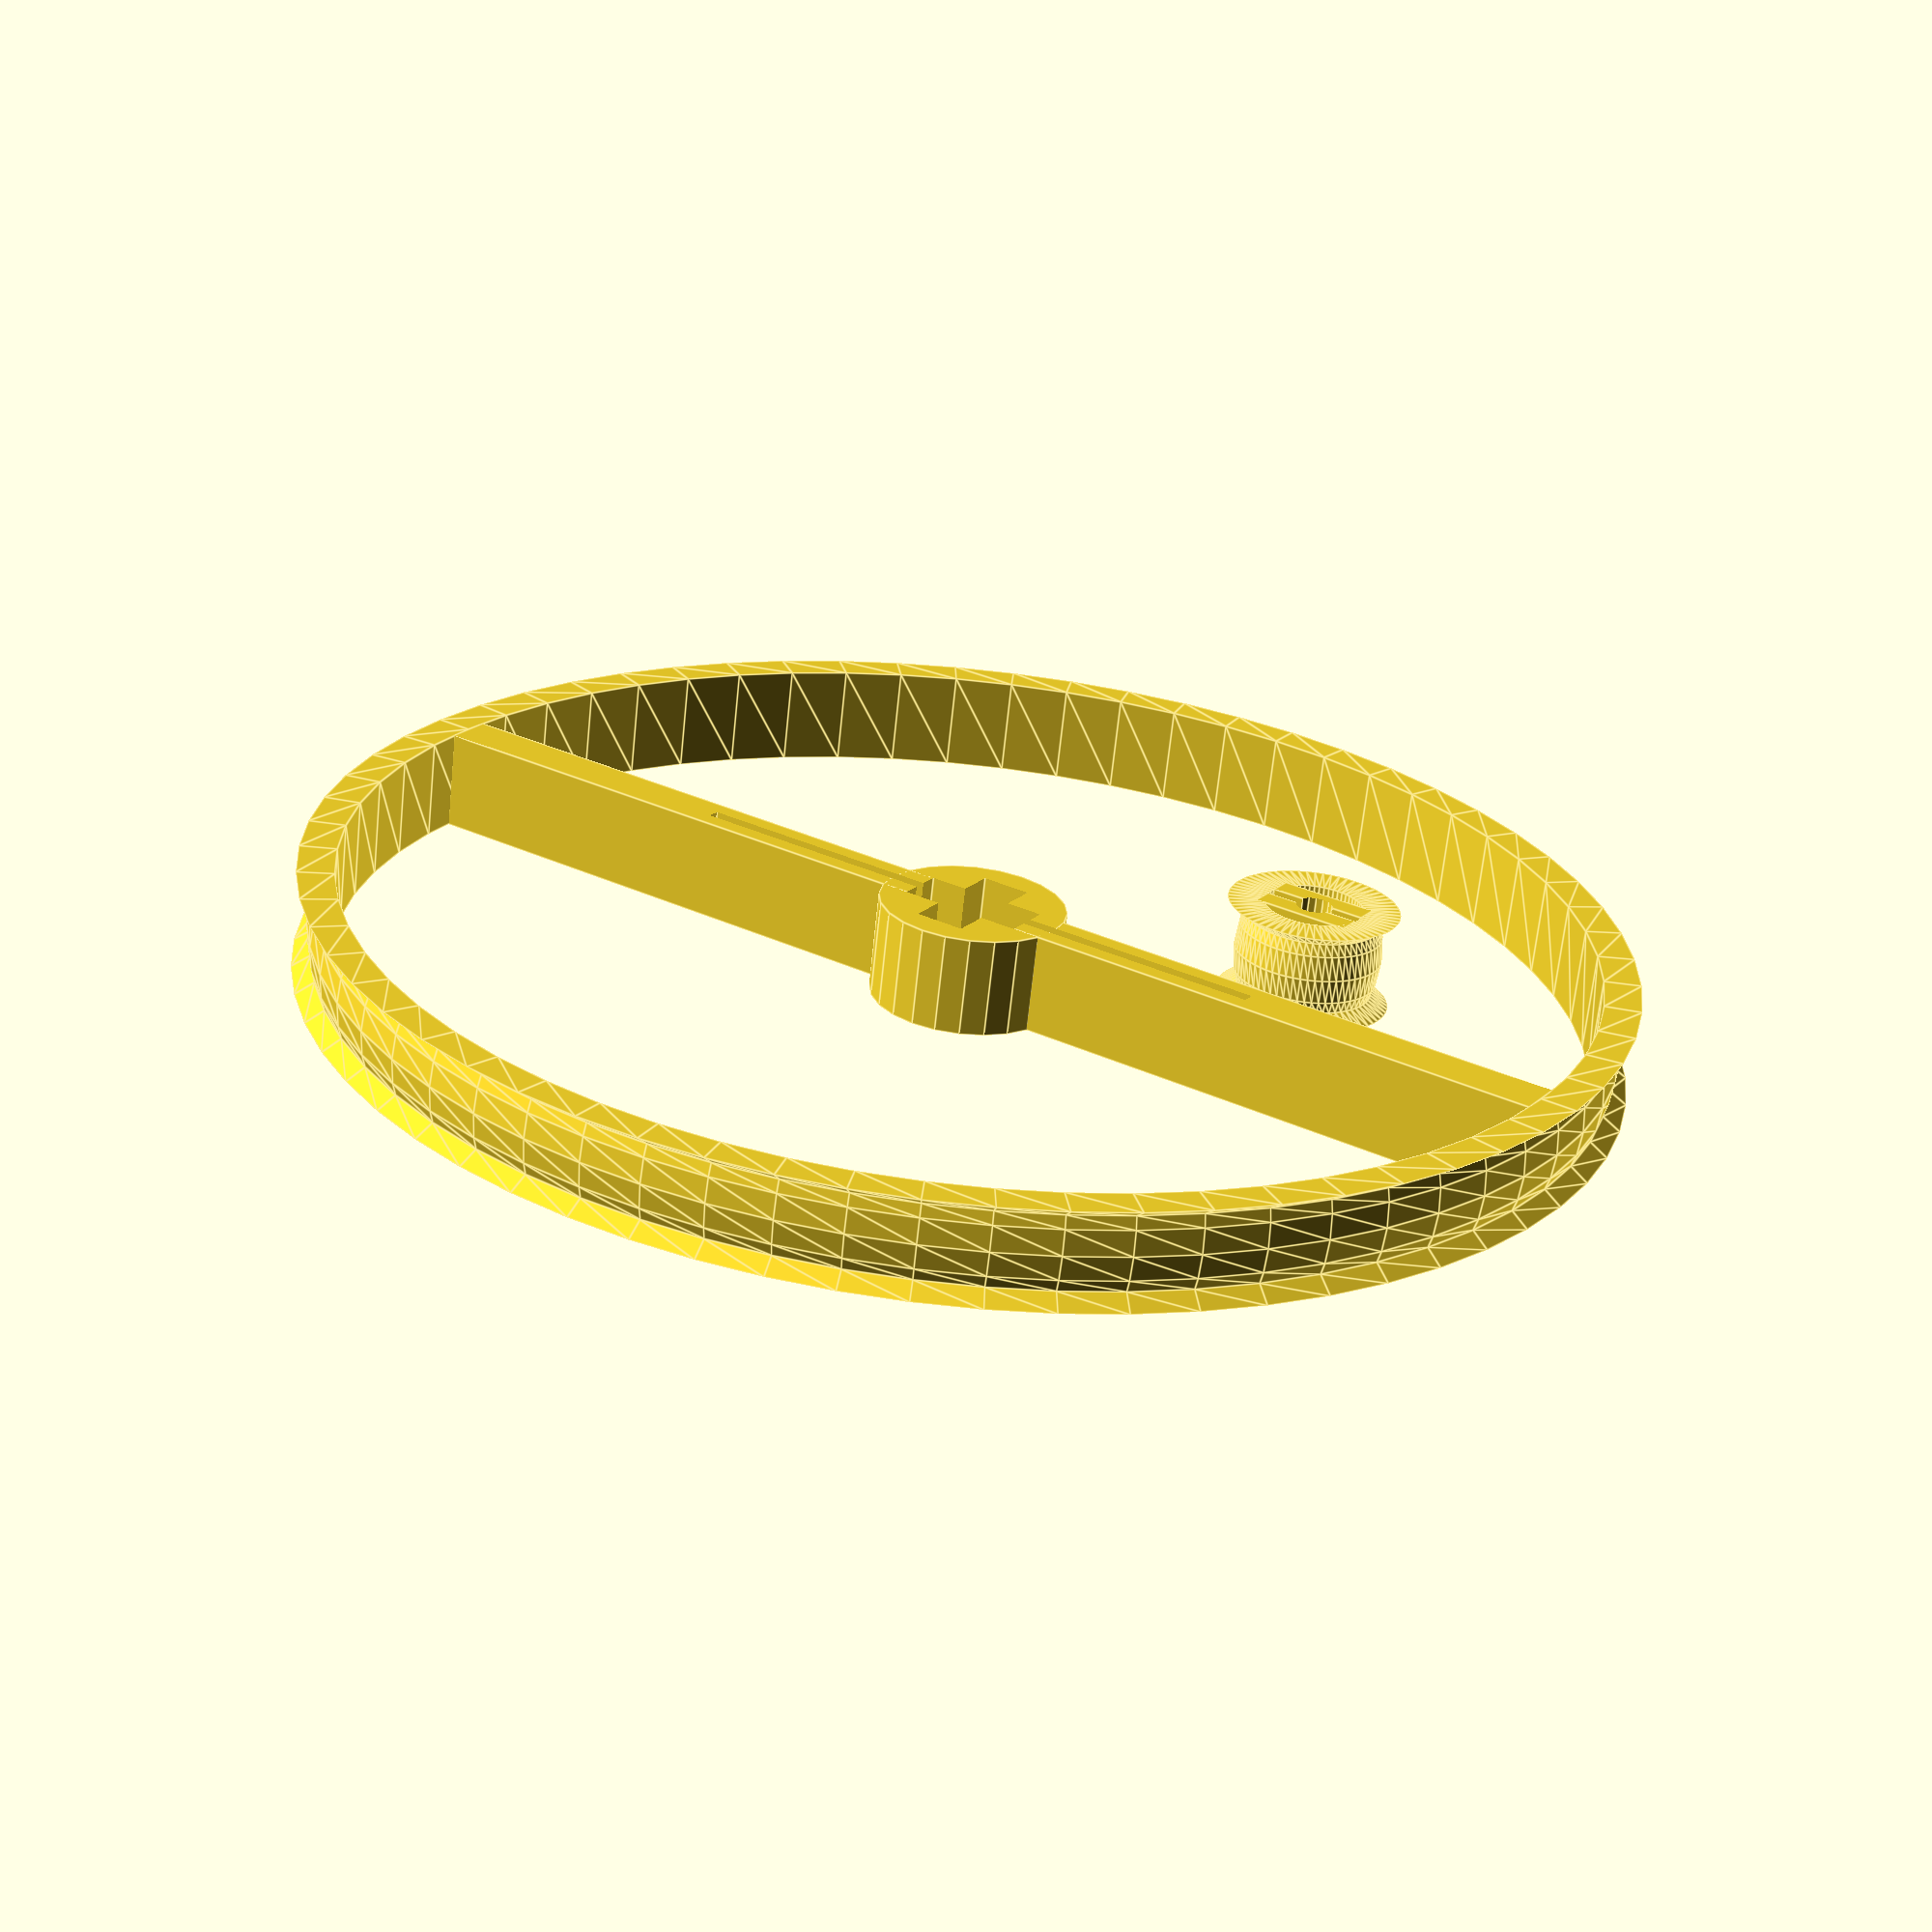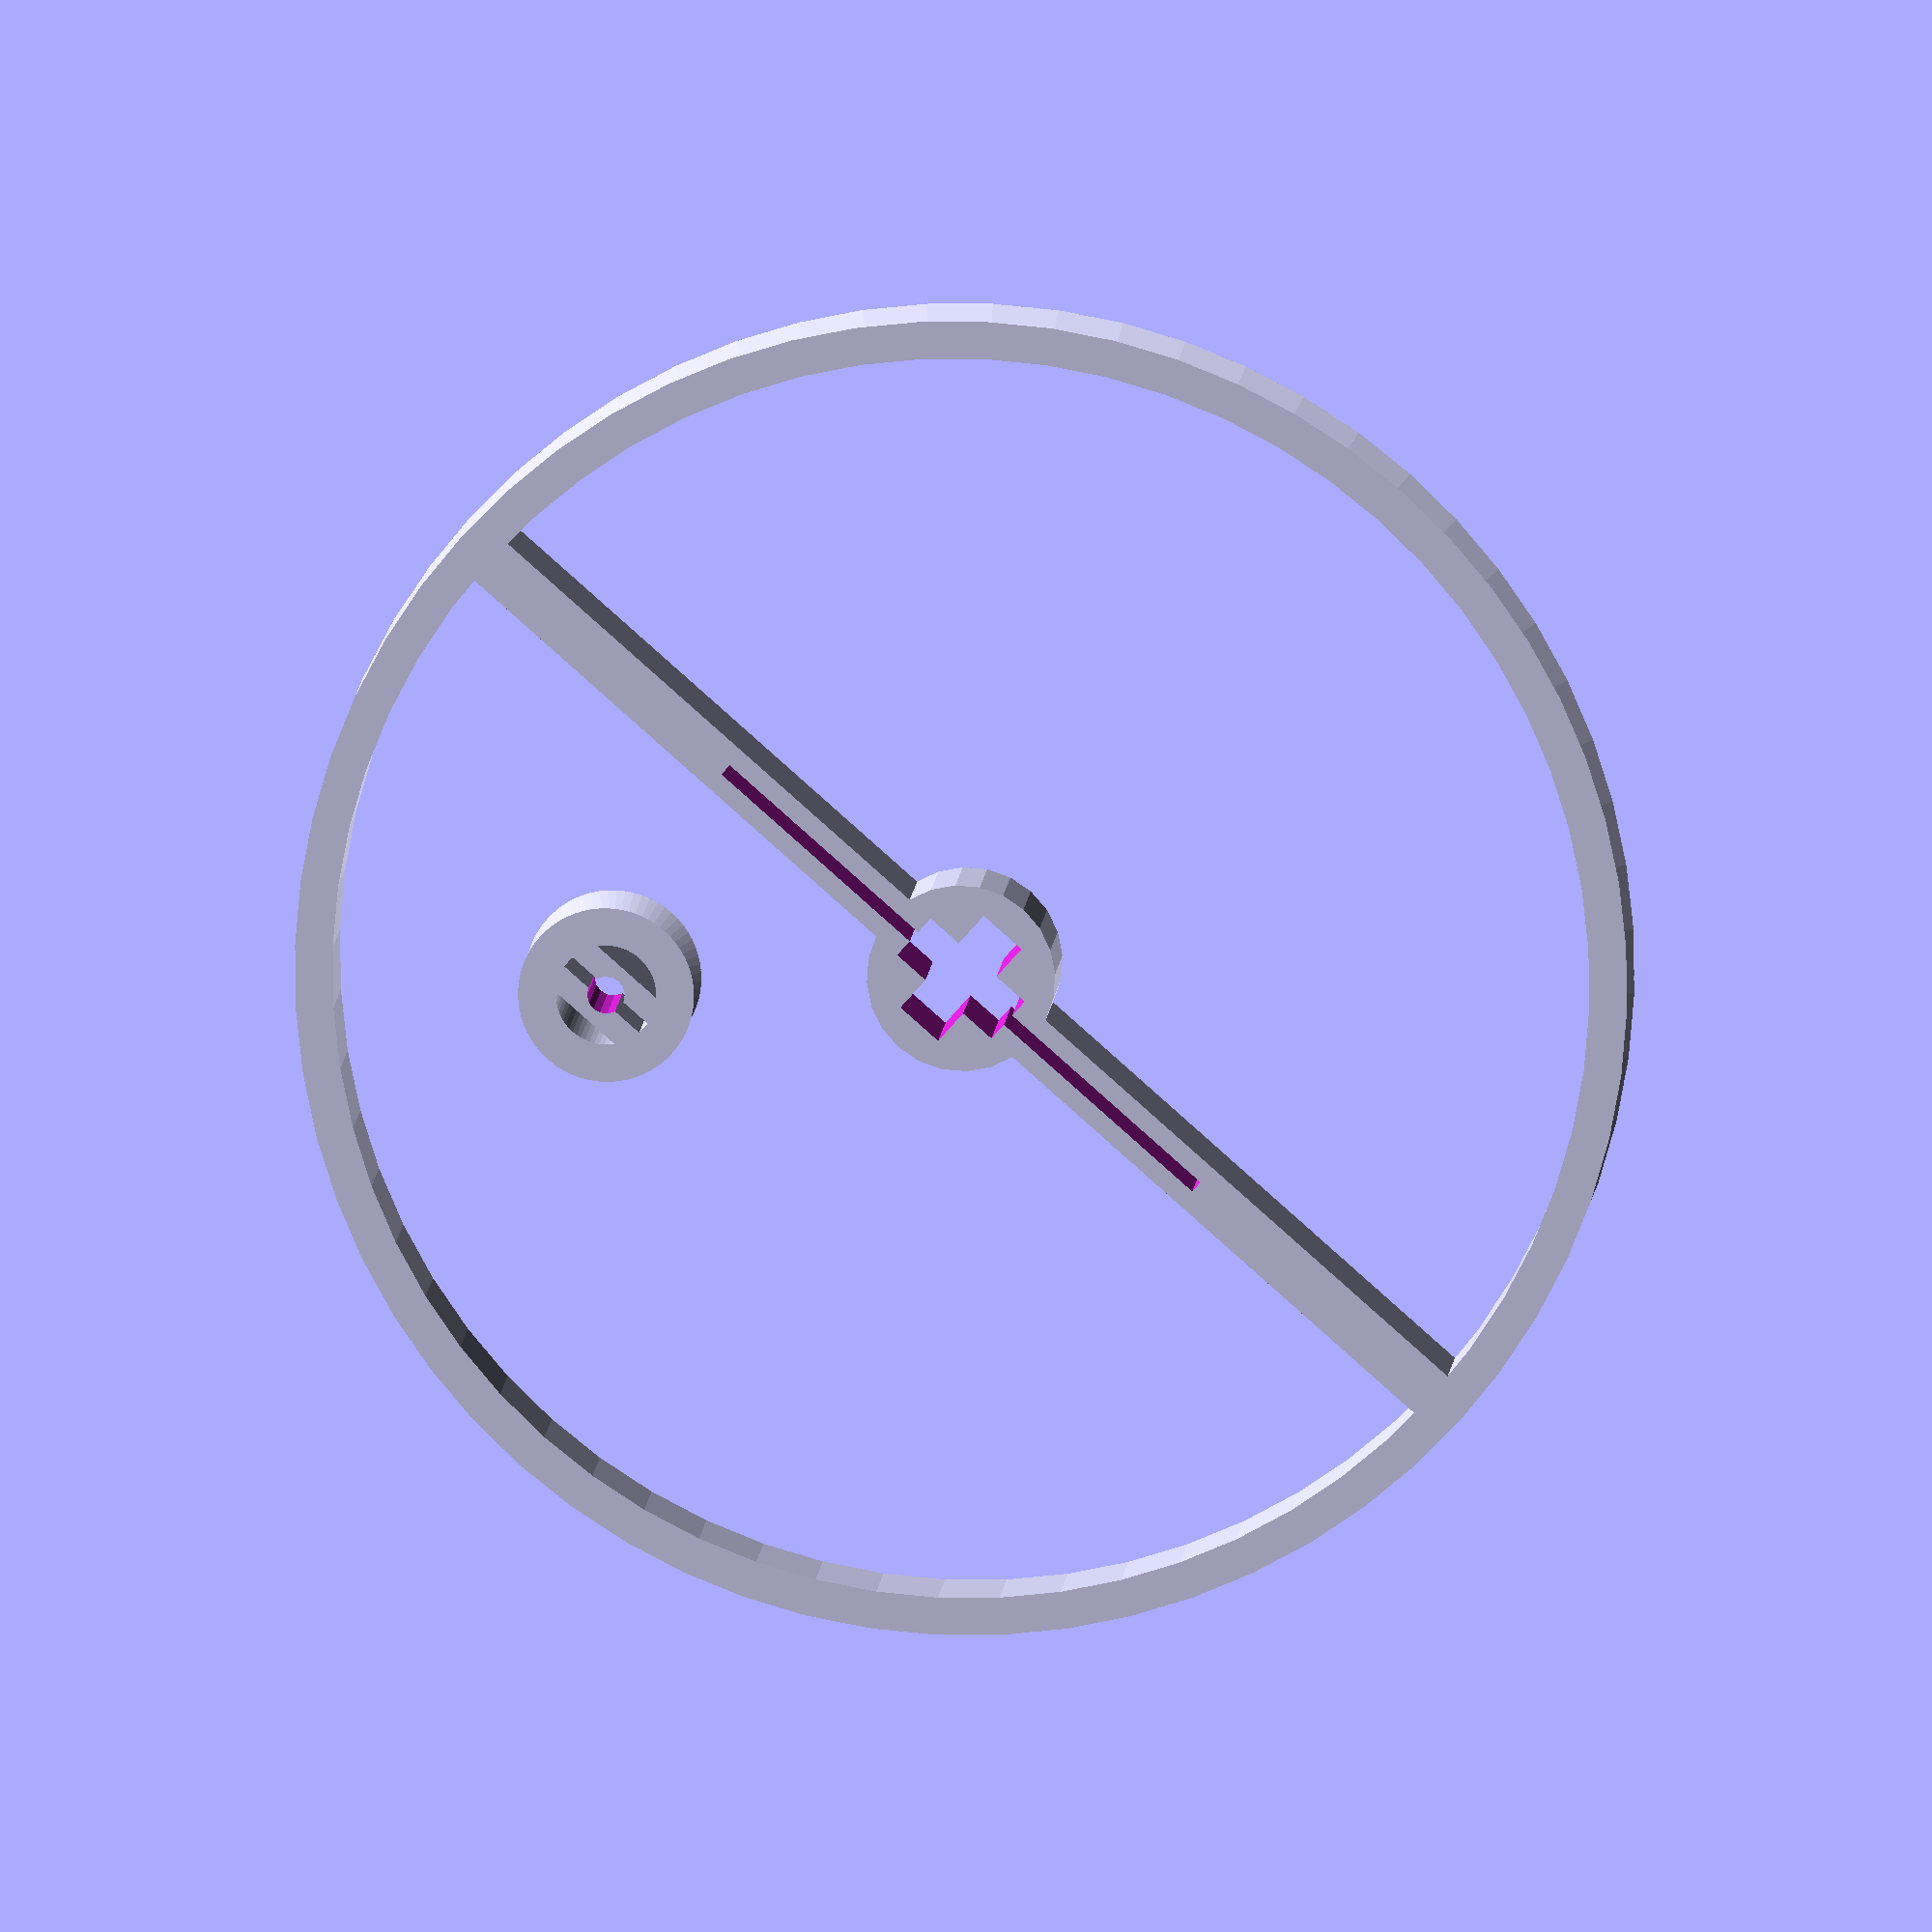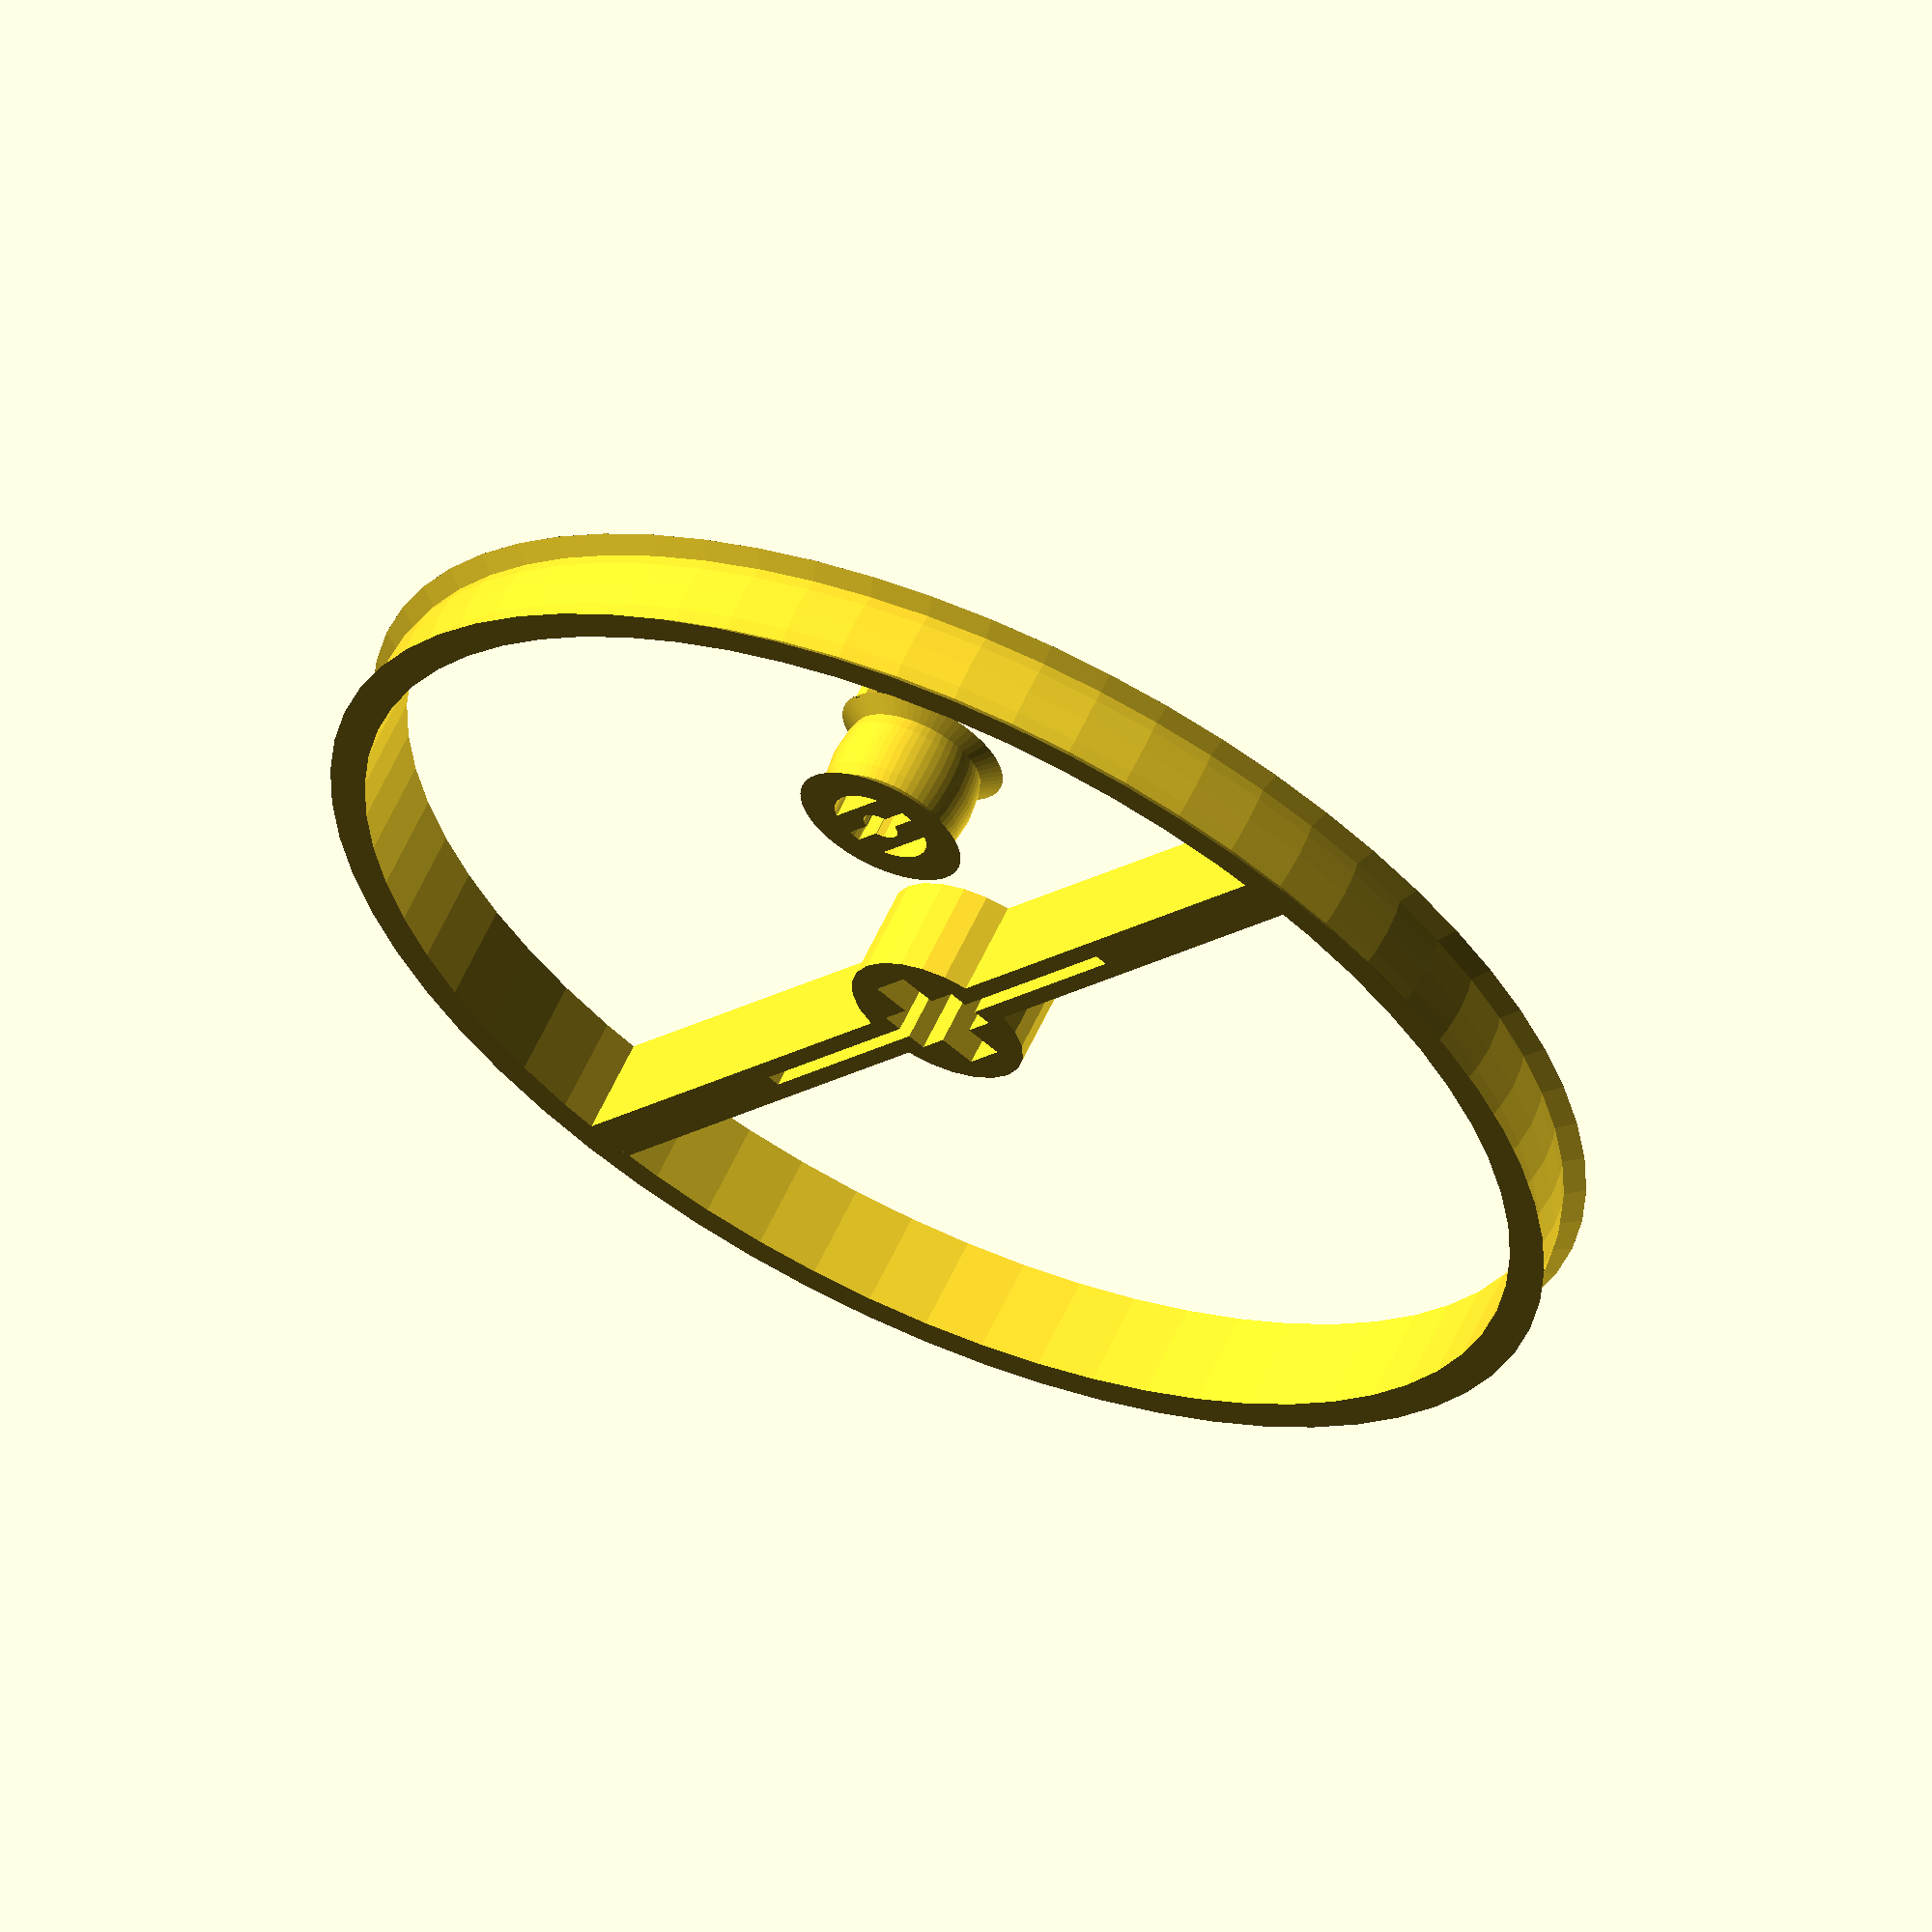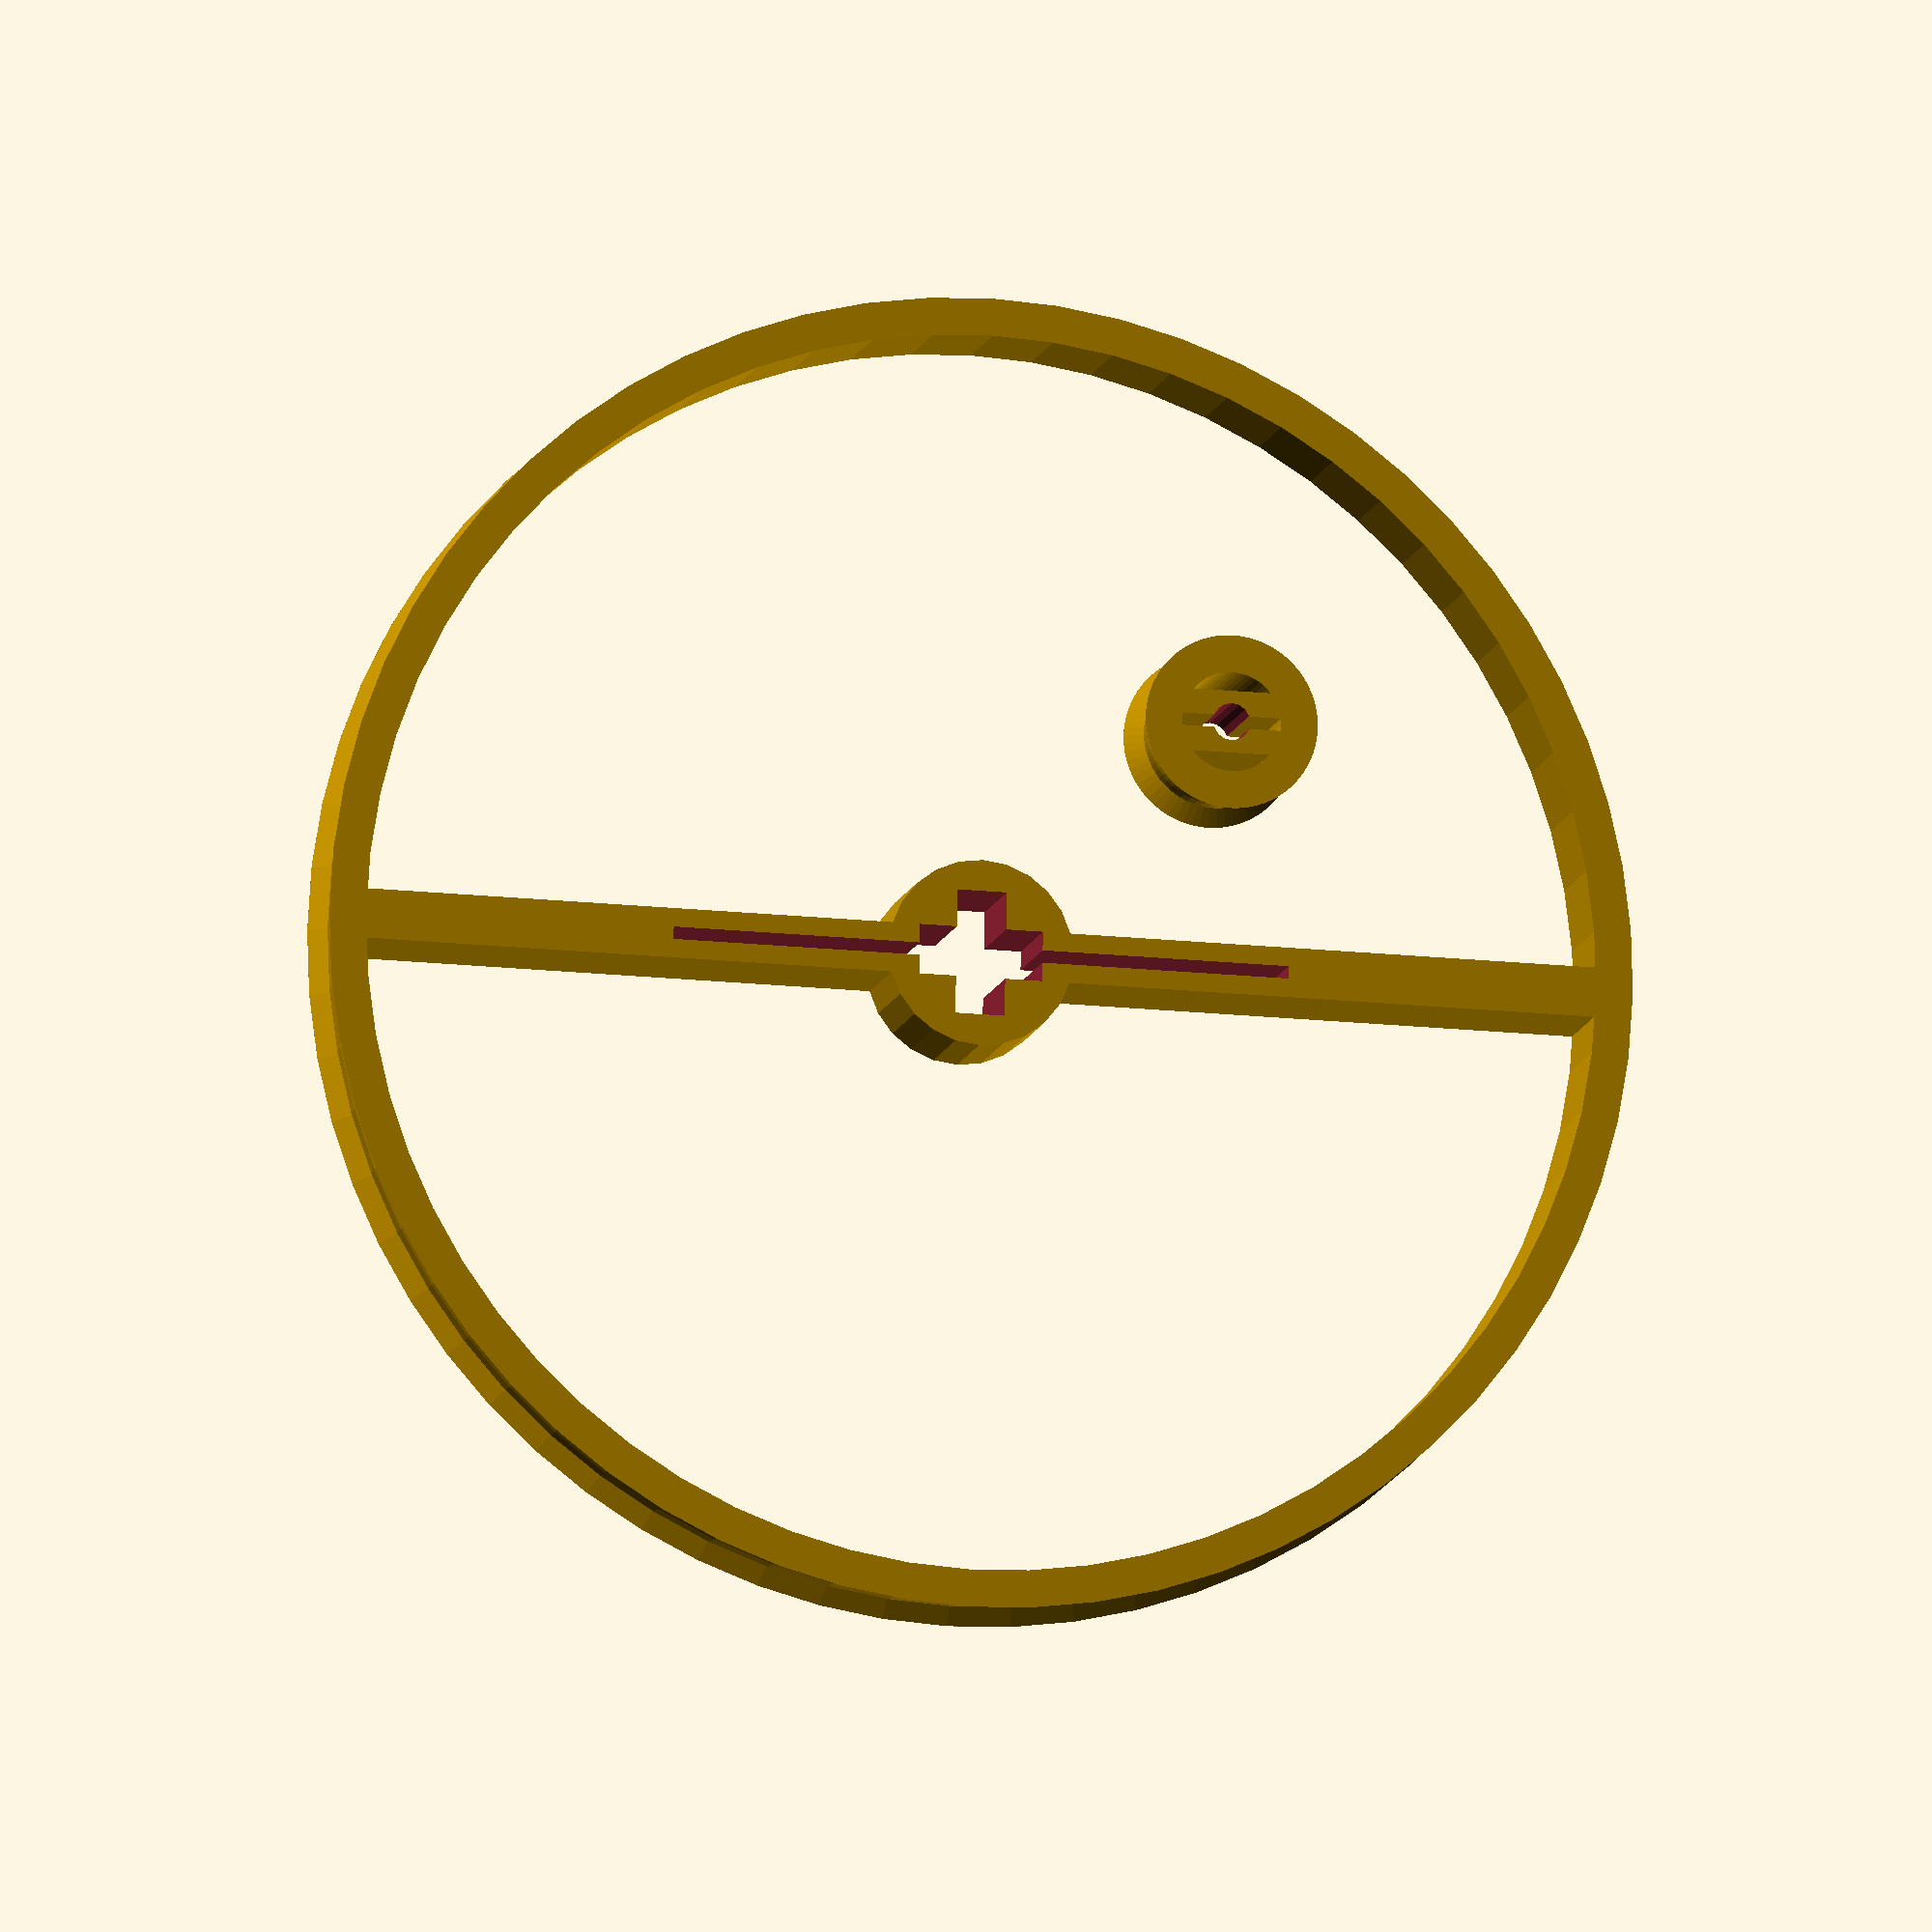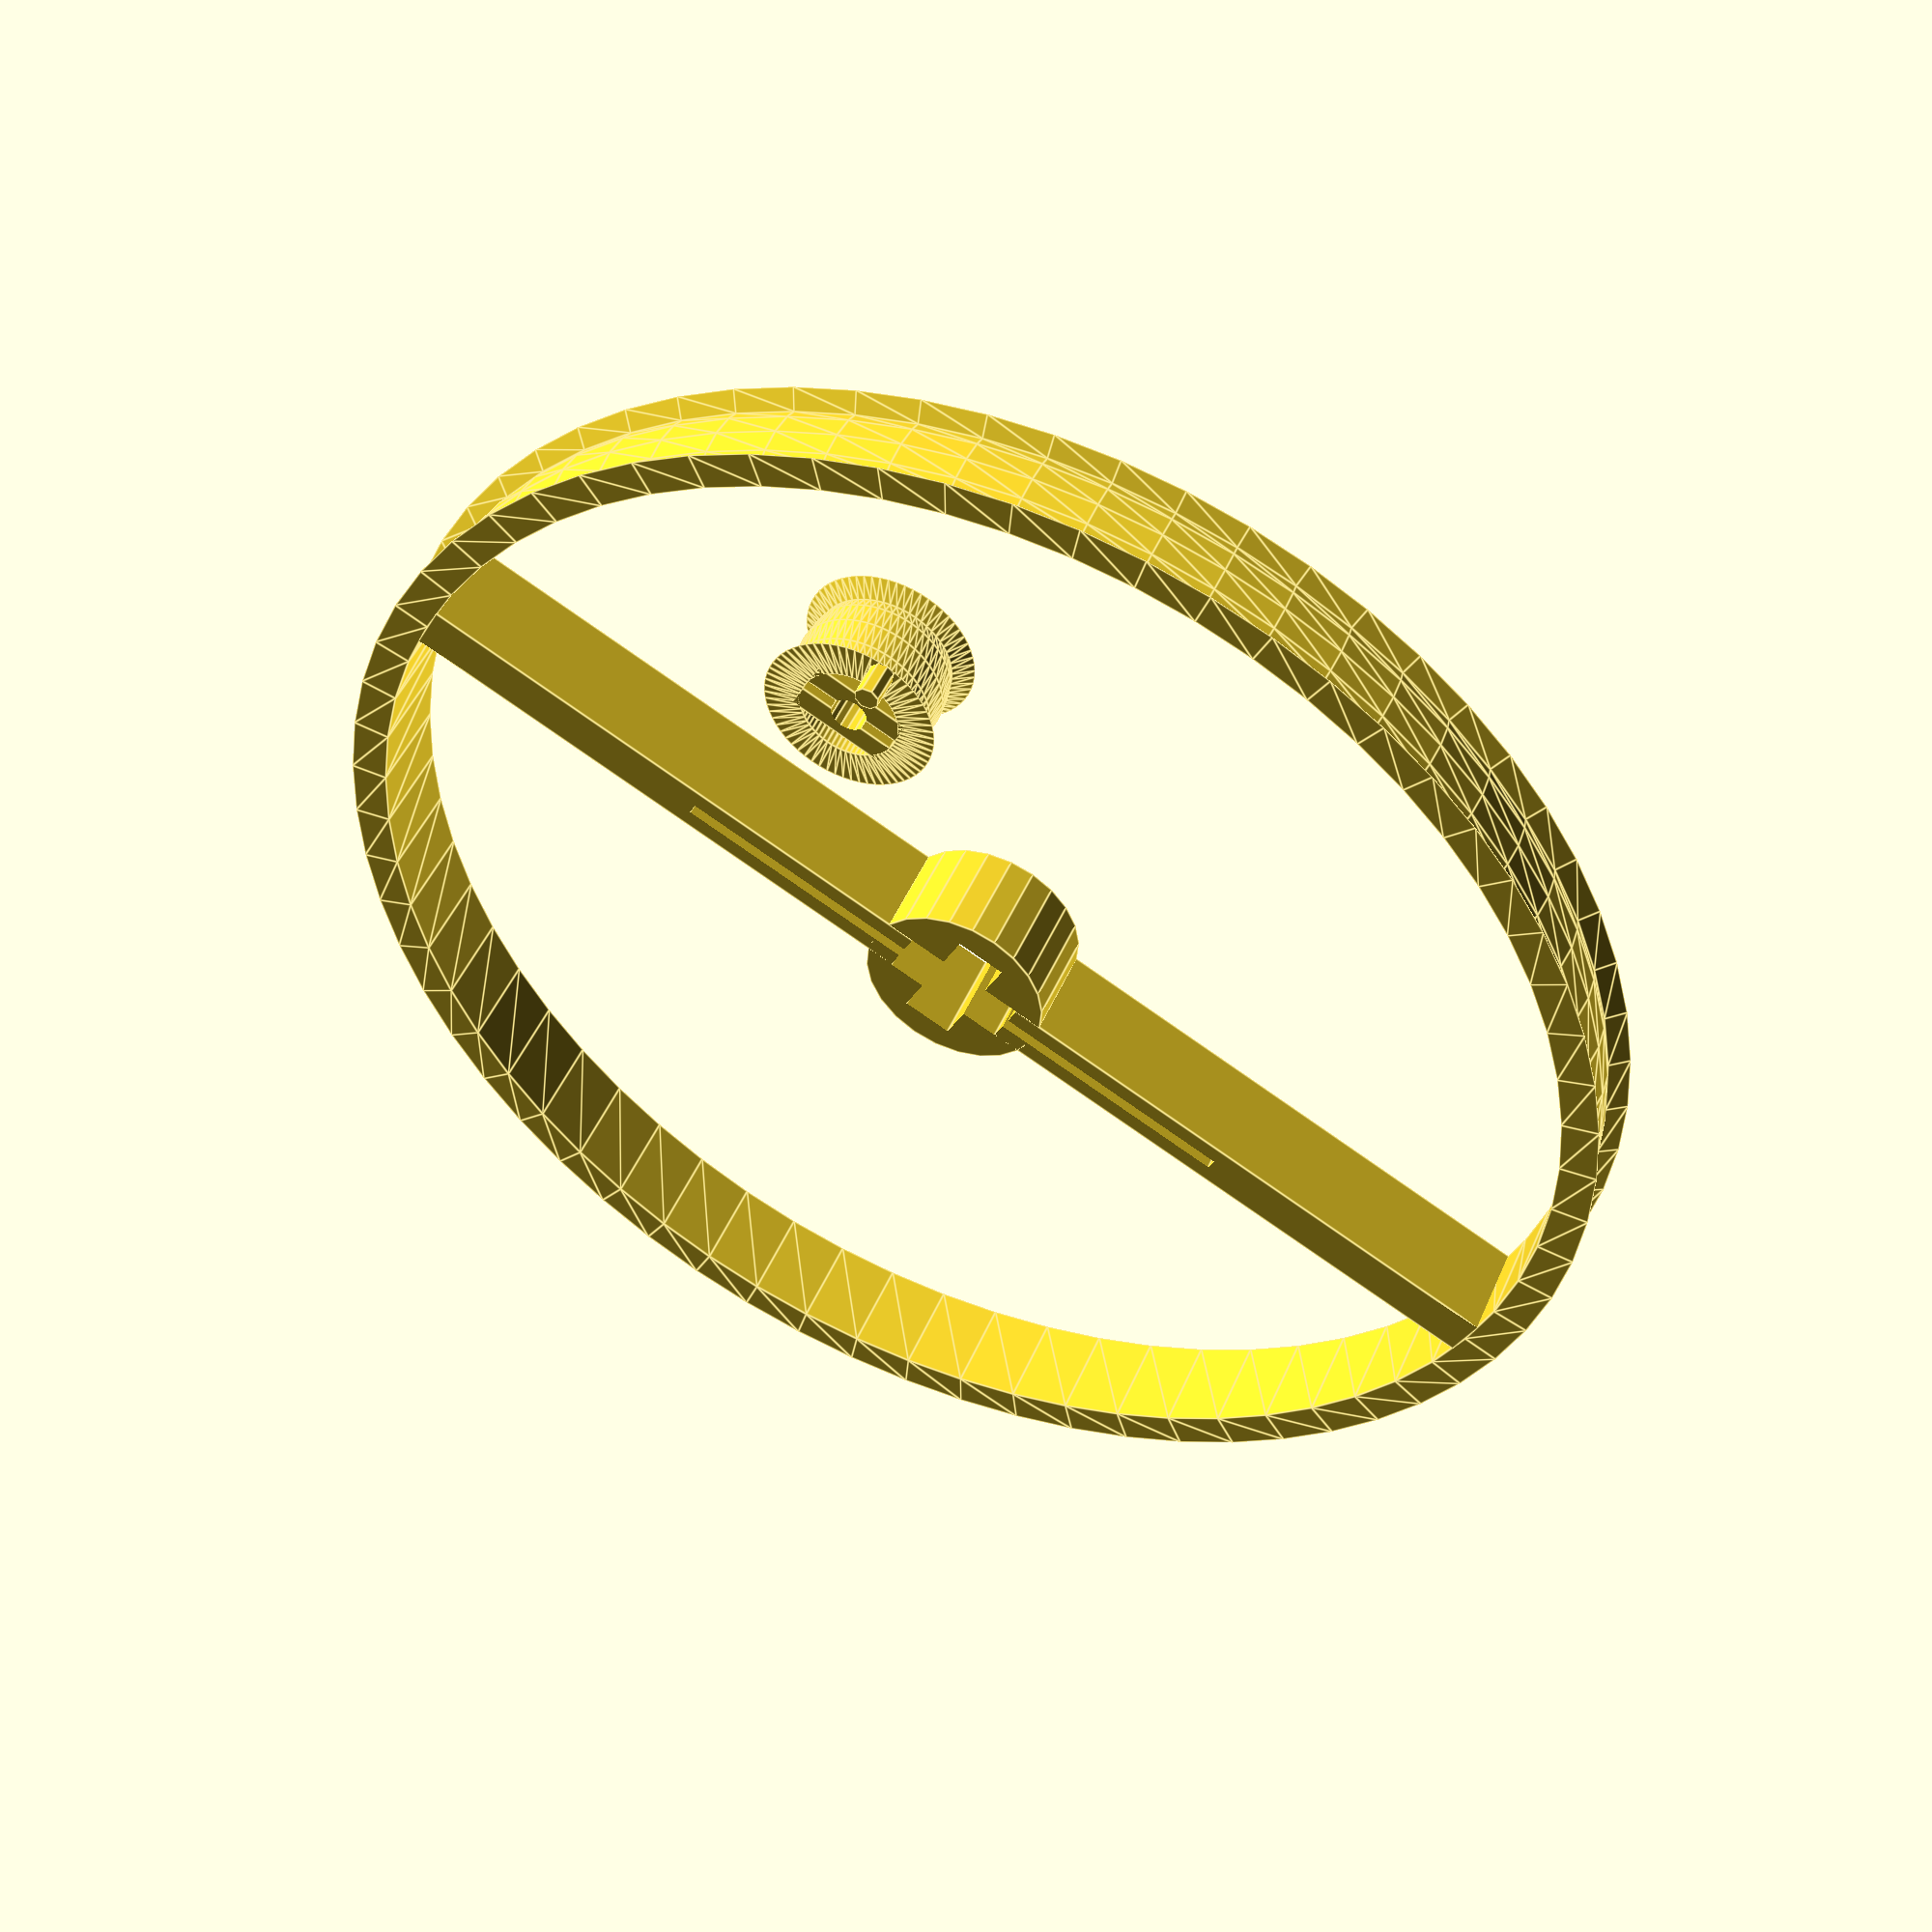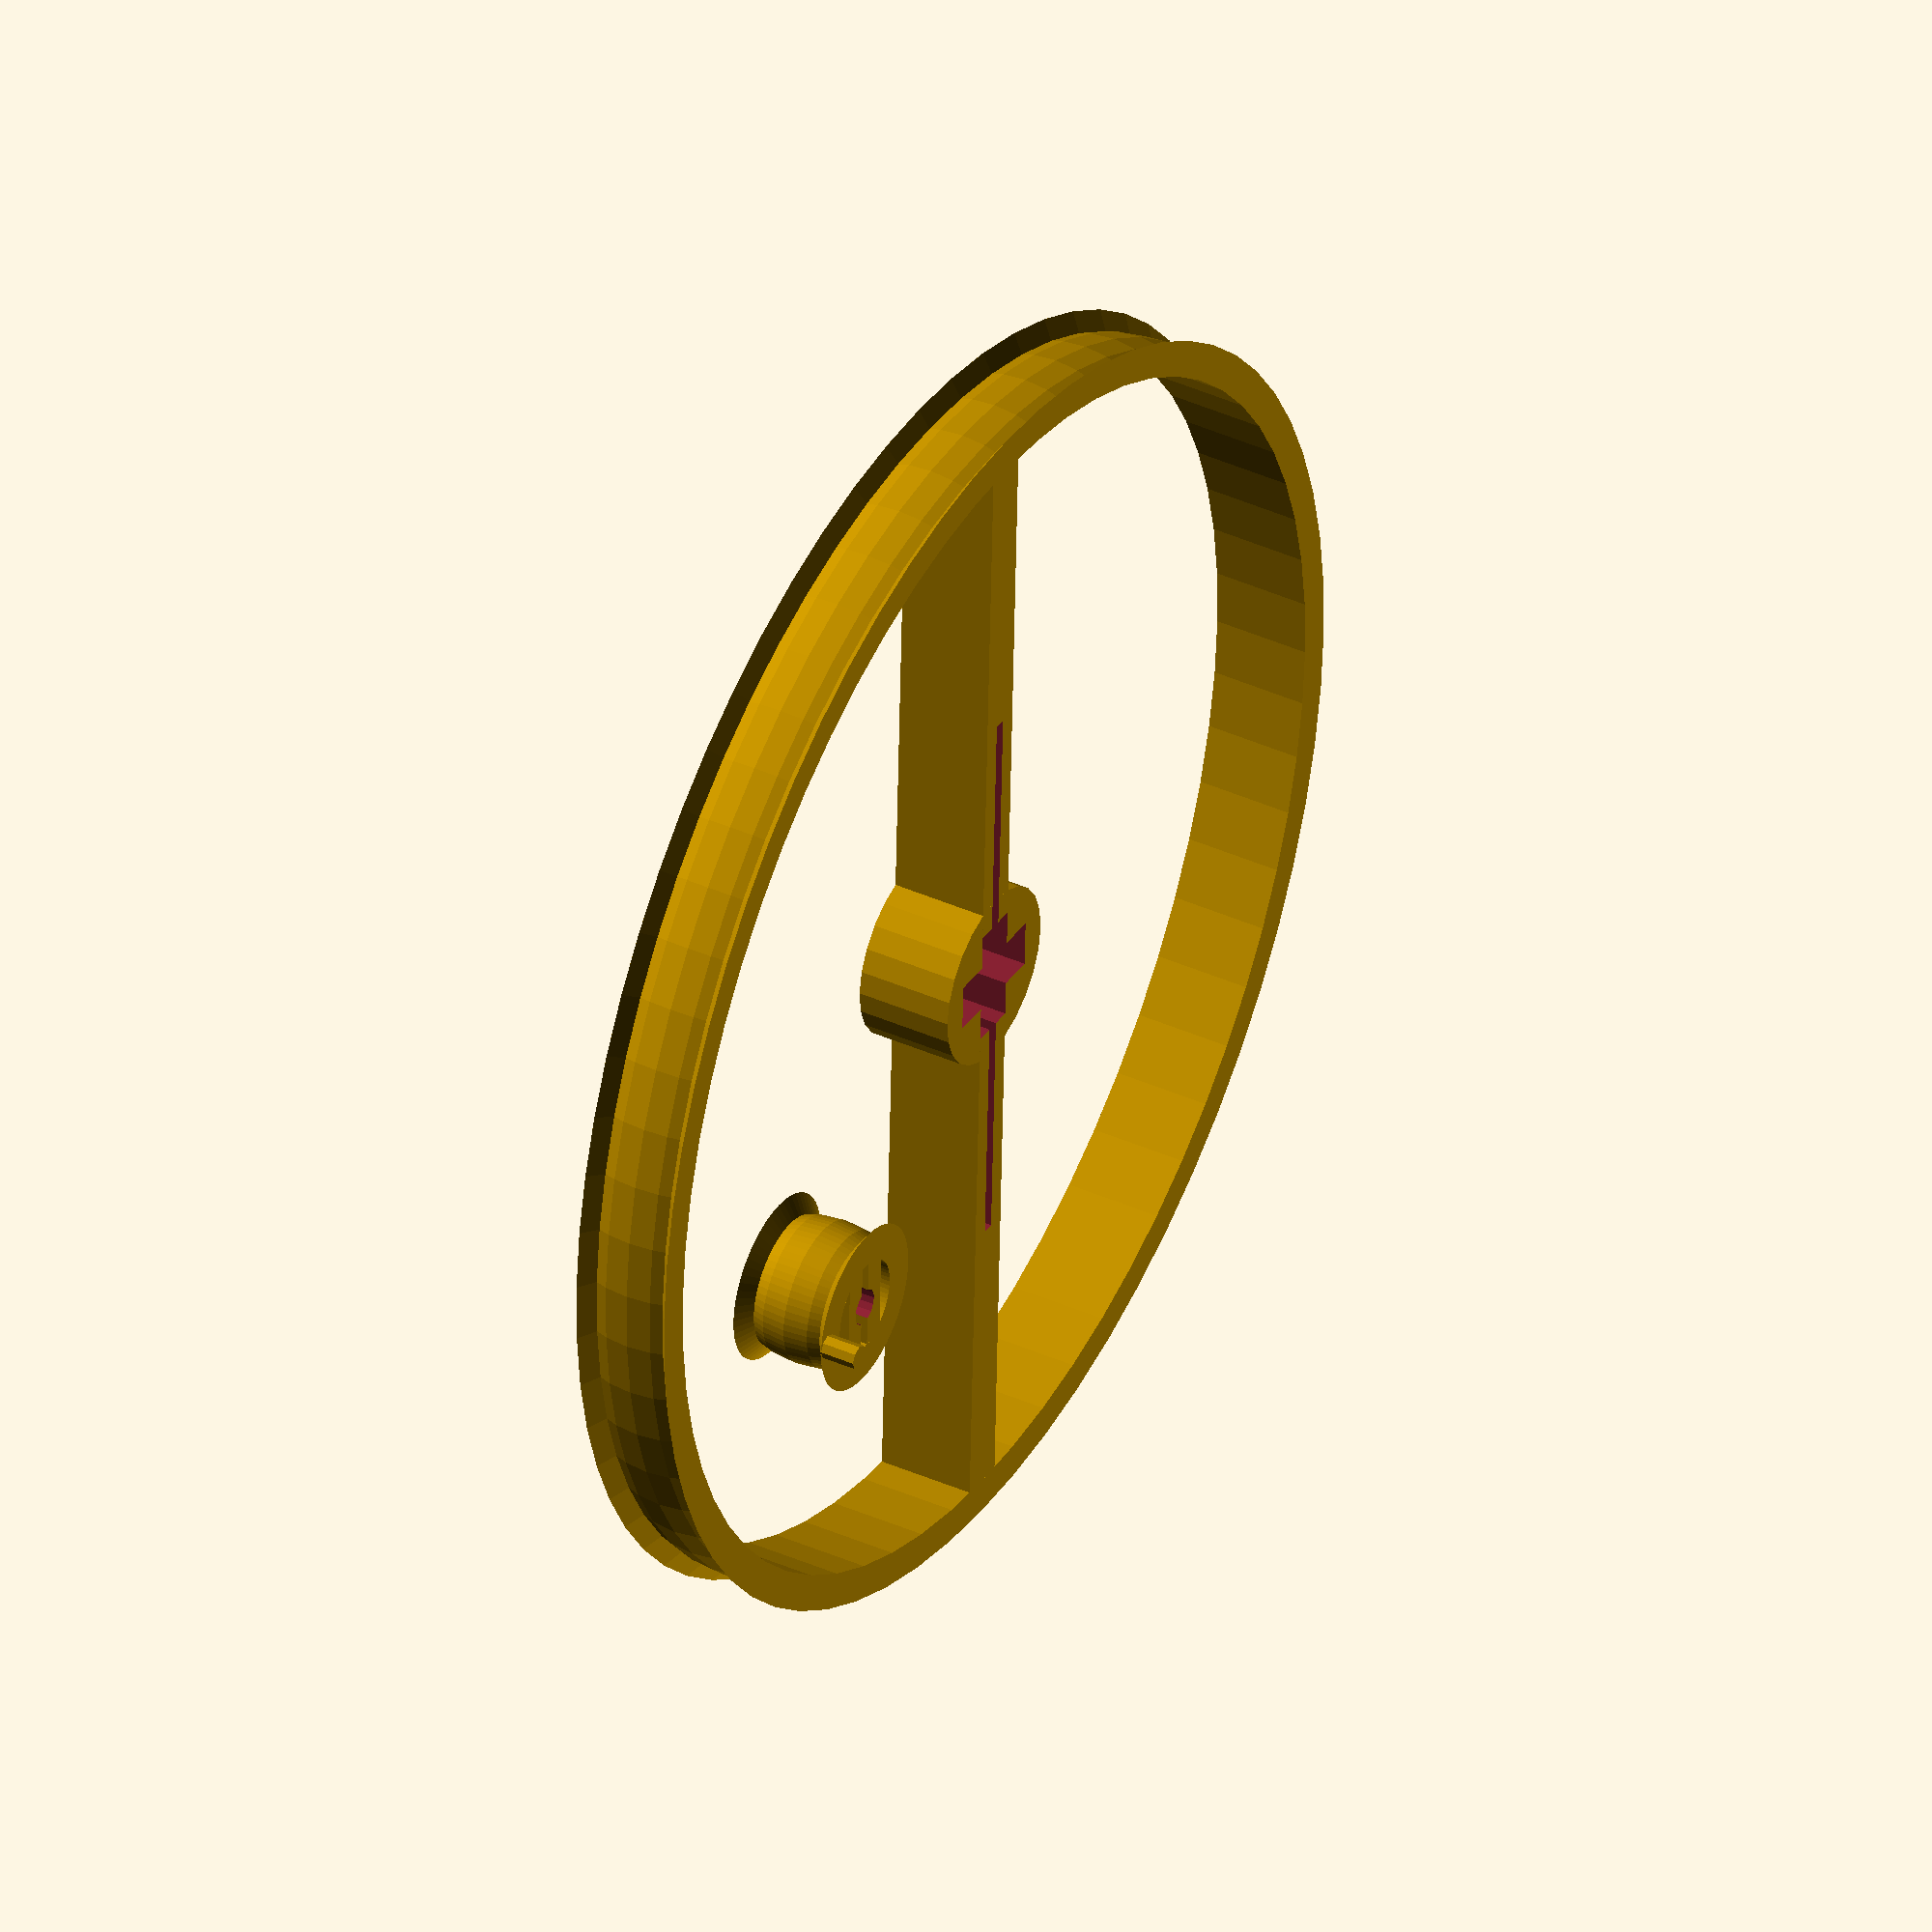
<openscad>
module profile() {
    halfpoints = [[0,0],[2,0], [1.8,2],[1.5,3], /*[3,3]*/,[3,4],[0,4]];
    polygon(halfpoints);
    mirror([0,1])
    polygon(halfpoints);    
}

module drive_pulley() {
    difference(){
        union() {
            rotate_extrude(convexity=10, $fn=64)
                translate([4,0]) profile();
            translate([1.5,0,0])
                cube([2,8,8], center=true);
            translate([-1.5,0,0])
                cube([2,8,8], center=true);
            
            translate([6,0,3.9])
                cylinder(h=3, d=2, $fn=8);
        }
        cylinder(h=10, d=3, center=true, $fn=16);
    }
}

module driven_pulley() {
    d=100;
    difference(){
        union() {
            rotate_extrude(convexity=10, $fn=64)
                translate([d/2,0]) profile(); 
            cube([4,d,8], center=true);
            cylinder(d=15,h=8, center=true);
             
        }
        cube([1,d/2,9], center=true);
        cube([10,4,9], center=true);
        cube([4,10,9], center=true);
            
    }
}

translate([20,20,0])
    drive_pulley();
driven_pulley();
</openscad>
<views>
elev=246.1 azim=57.9 roll=6.0 proj=p view=edges
elev=349.6 azim=48.5 roll=184.2 proj=o view=wireframe
elev=119.2 azim=145.1 roll=335.3 proj=o view=solid
elev=11.6 azim=268.9 roll=167.3 proj=o view=solid
elev=312.6 azim=297.5 roll=22.5 proj=p view=edges
elev=141.3 azim=2.2 roll=240.4 proj=o view=solid
</views>
